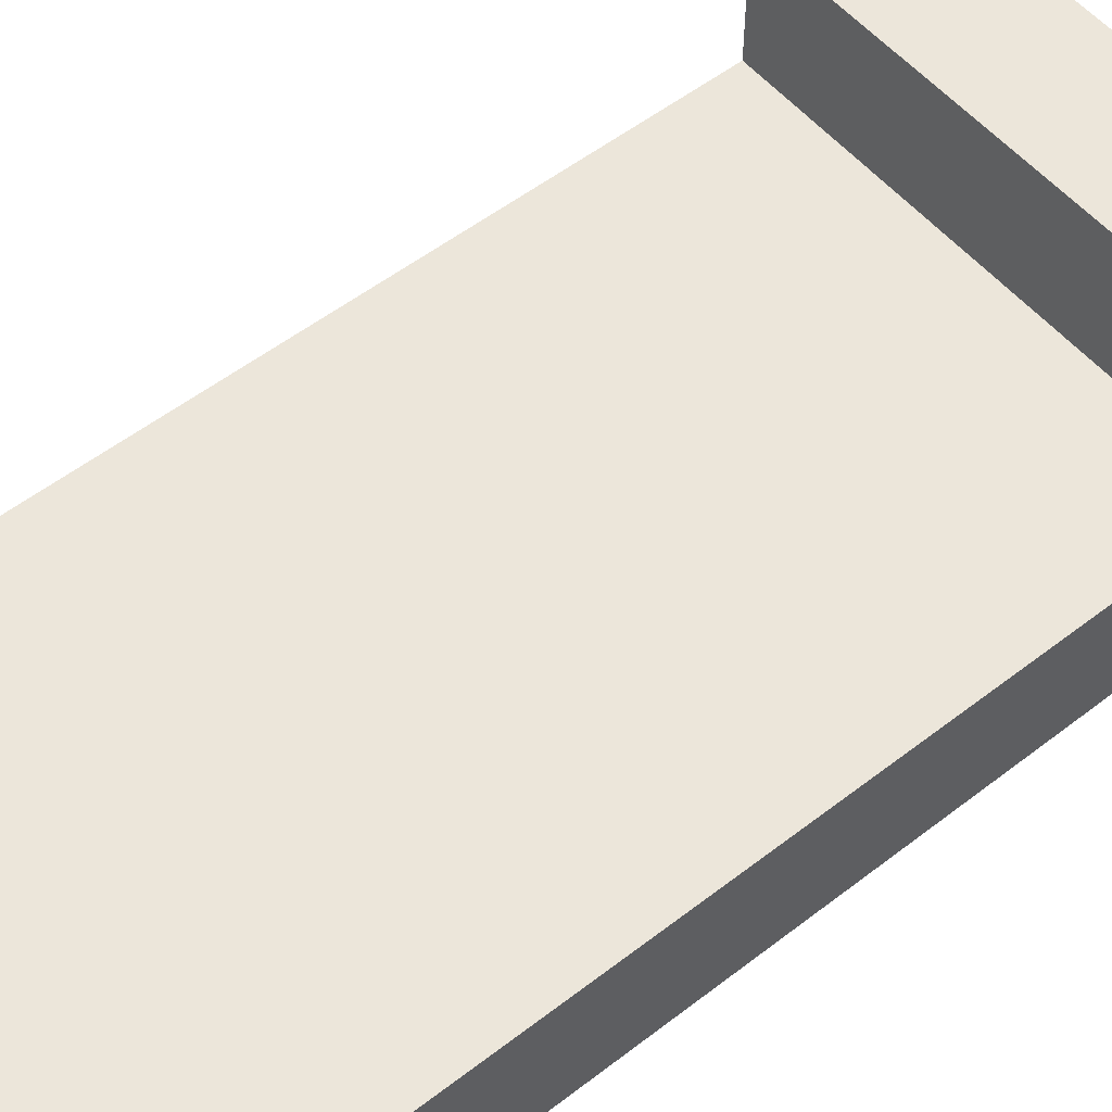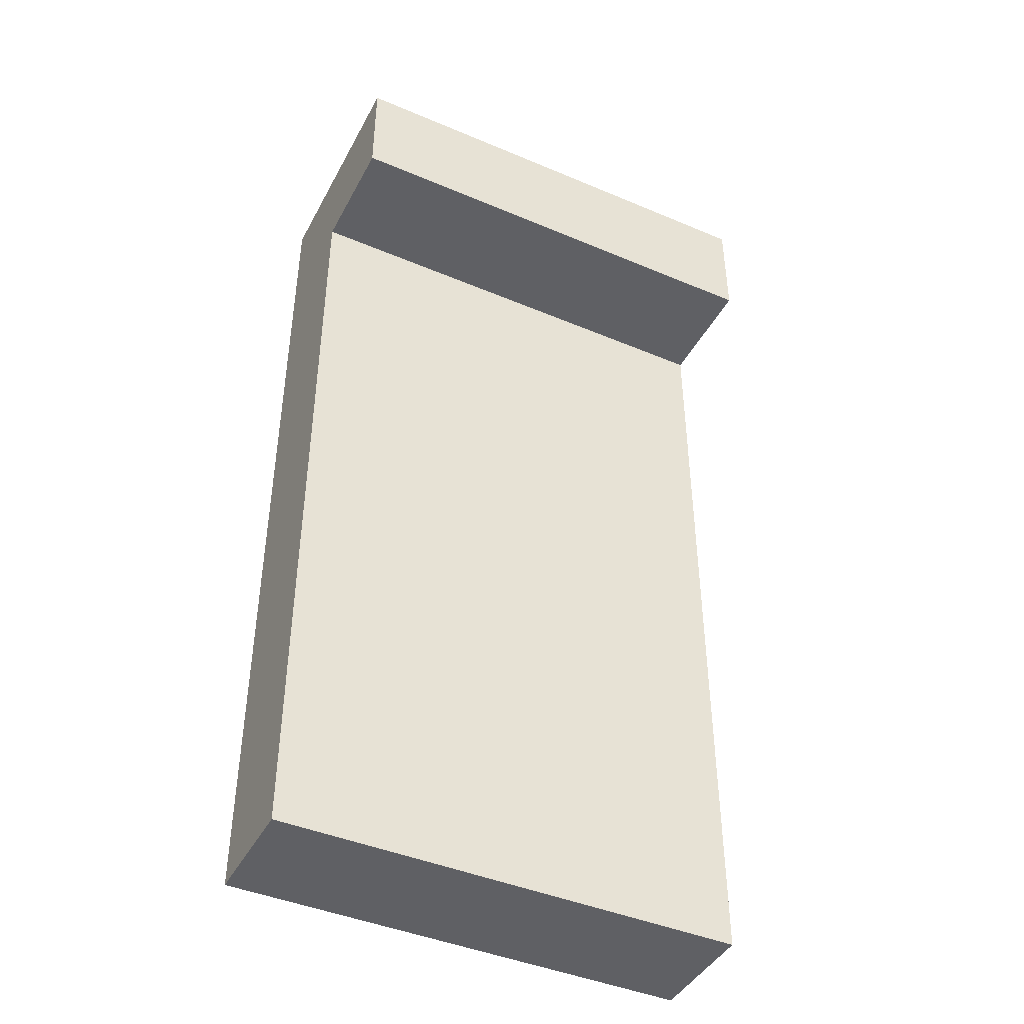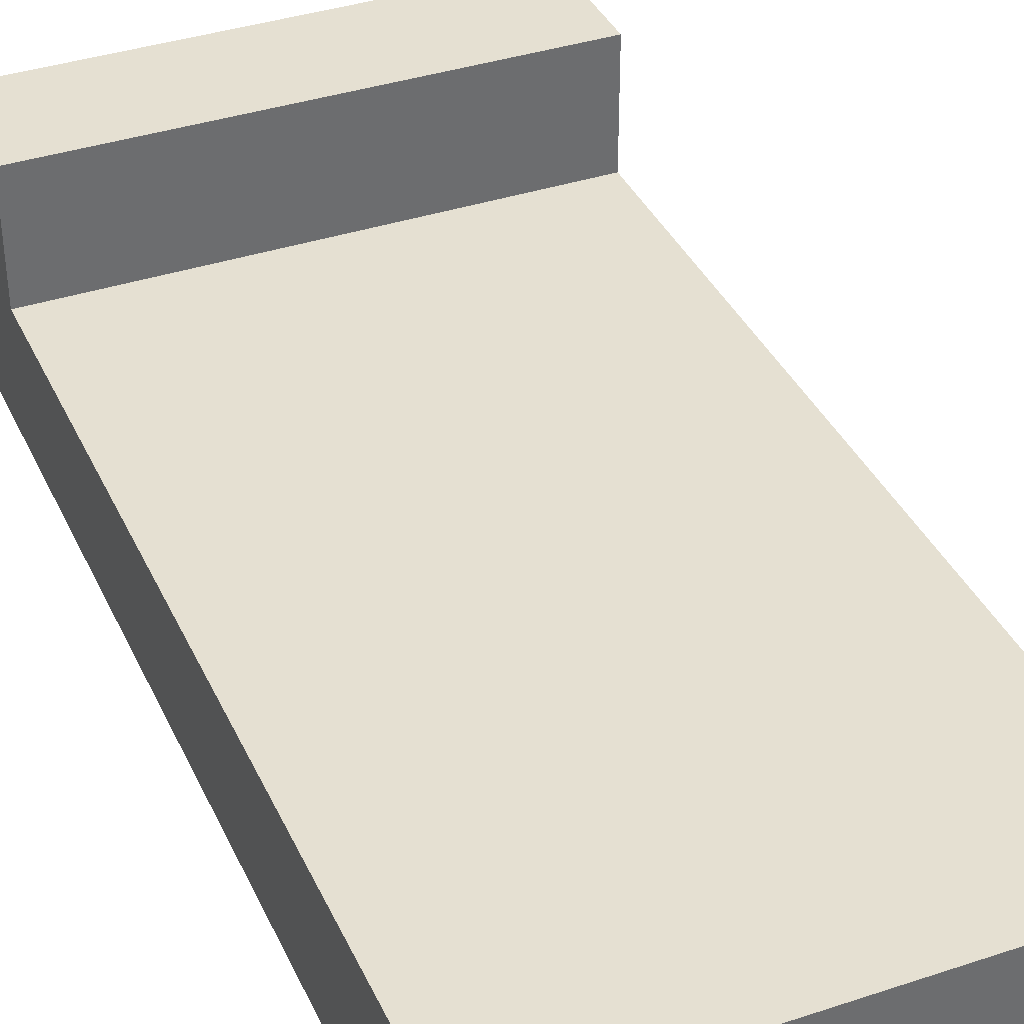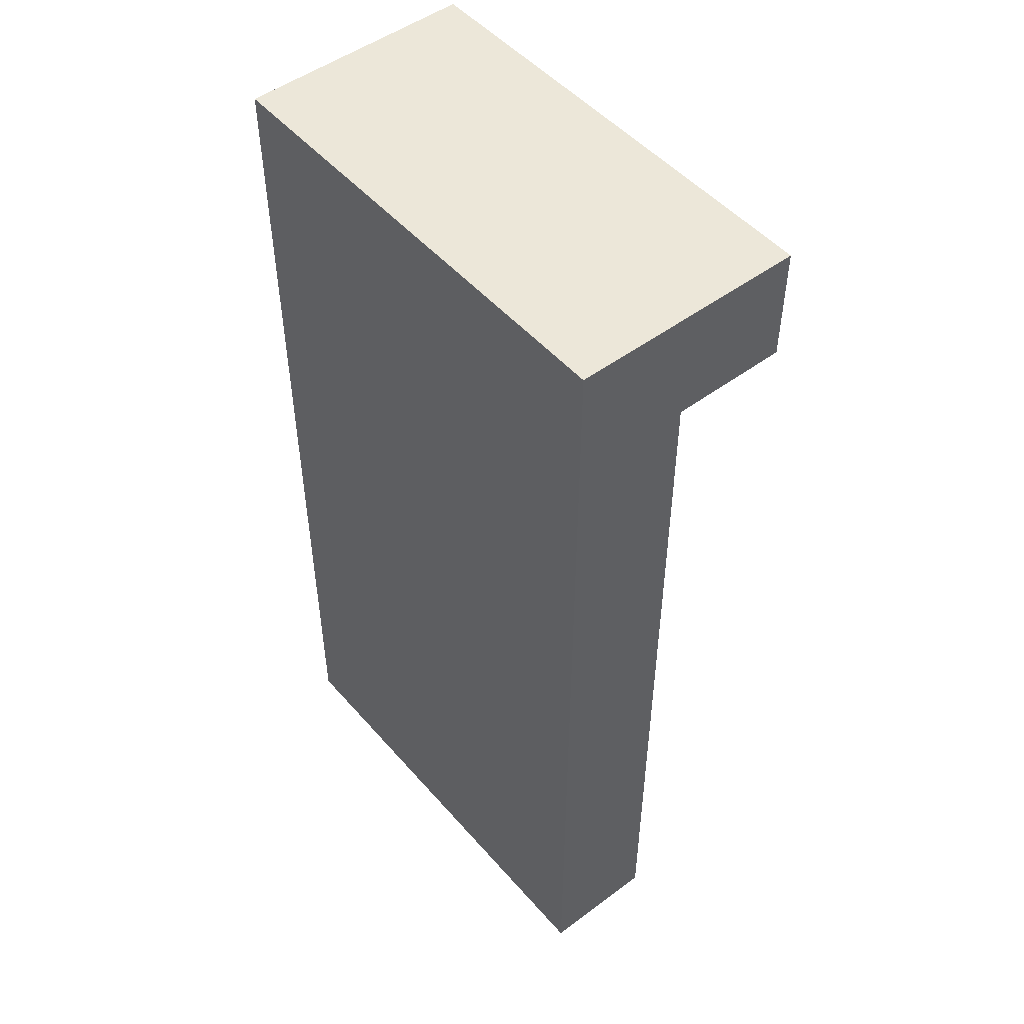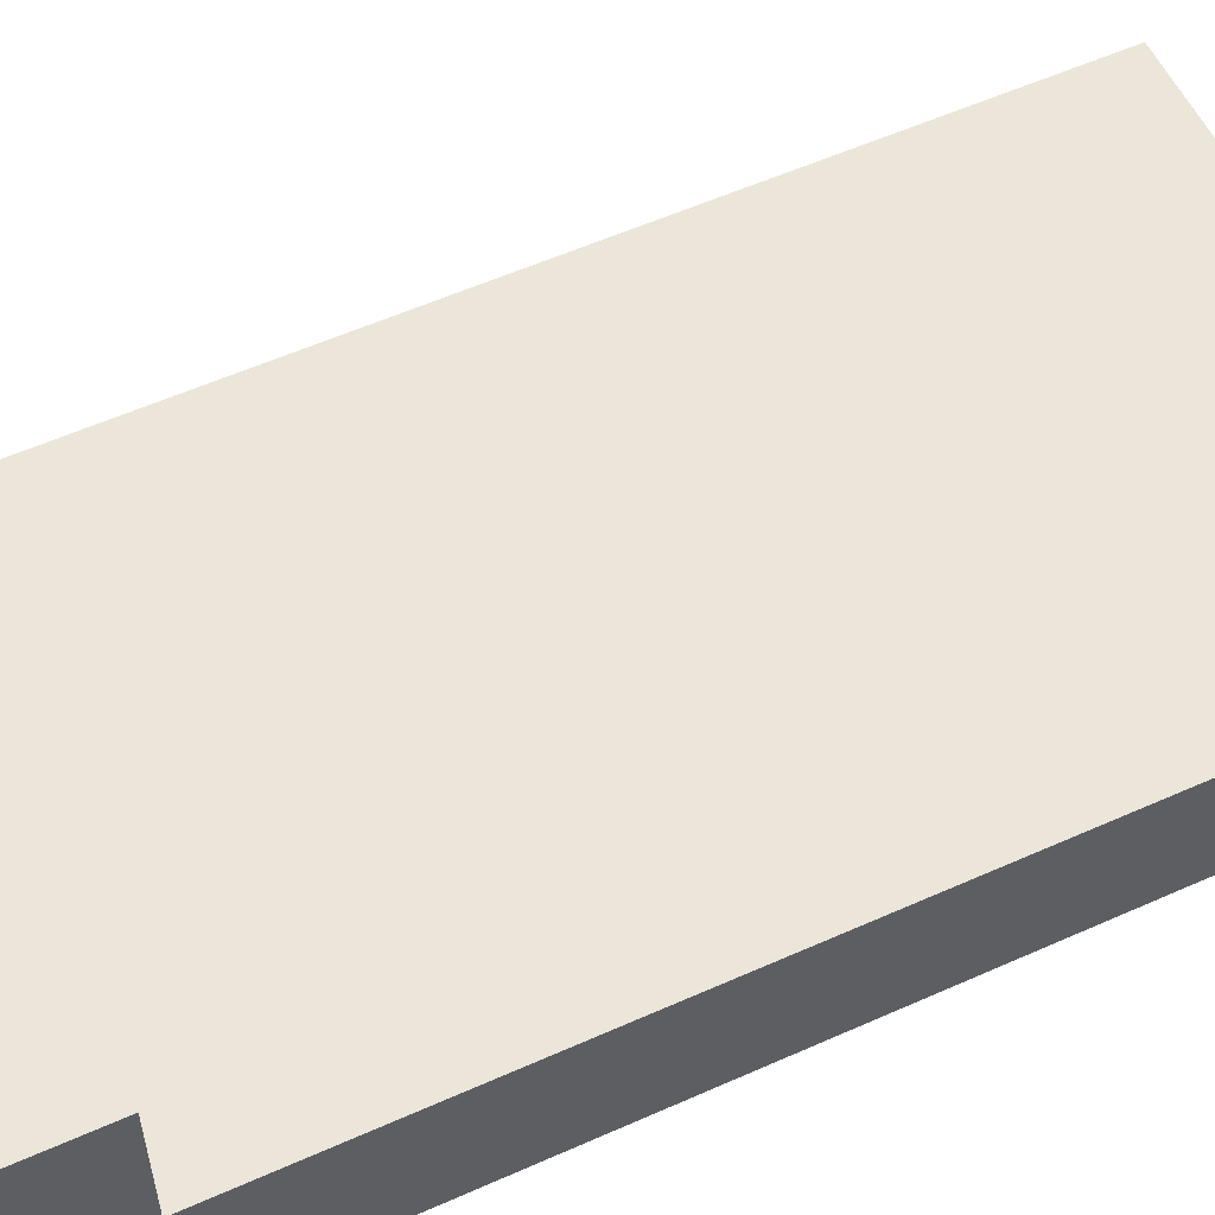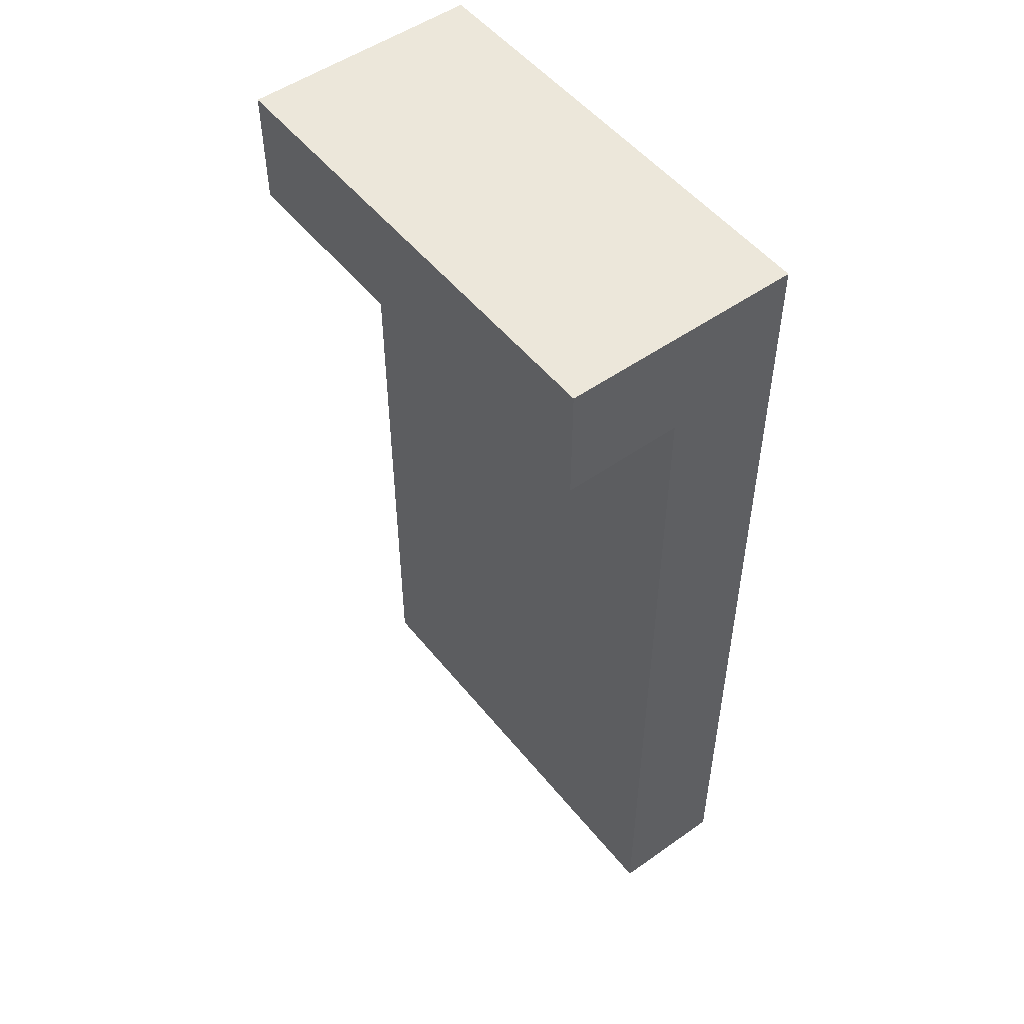
<metadata>
{"format":"obj","ext":"obj","renderer":"f3d","projection":"perspective","resolution":1024,"background":"white","views":[{"elev":54.4,"azim":-129.3,"up":"+Y"},{"elev":-43.5,"azim":153.5,"up":"+Z"},{"elev":37.8,"azim":157.1,"up":"+Y"},{"elev":49.9,"azim":50.7,"up":"+Z"},{"elev":56.3,"azim":64.9,"up":"+Y"},{"elev":51.4,"azim":-127.5,"up":"+Z"}]}
</metadata>
<code>
o
v 7 2 -2.7
v 7 2 -3.5
v 7 2.1 -2.8
v 7 2.1 -3.5
v 7 2.2 -2.7
v 7 2.2 -2.8
v 7.4 2 -2.7
v 7.4 2 -3.5
v 7.4 2.1 -2.8
v 7.4 2.1 -3.5
v 7.4 2.2 -2.7
v 7.4 2.2 -2.8
v 7 2 -2.7
v 7 2.2 -2.7
v 7.4 2 -2.7
v 7.4 2.2 -2.7
v 7 2.1 -2.8
v 7 2.2 -2.8
v 7.4 2.1 -2.8
v 7.4 2.2 -2.8
v 7 2 -3.5
v 7 2.1 -3.5
v 7.4 2 -3.5
v 7.4 2.1 -3.5
v 7 2 -2.7
v 7.4 2 -2.7
v 7 2 -3.5
v 7.4 2 -3.5
v 7 2.1 -2.8
v 7.4 2.1 -2.8
v 7 2.1 -3.5
v 7.4 2.1 -3.5
v 7 2.2 -2.7
v 7.4 2.2 -2.7
v 7 2.2 -2.8
v 7.4 2.2 -2.8
f 3 2 1
f 4 2 3
f 5 3 1
f 6 3 5
f 7 8 9
f 9 8 10
f 7 9 11
f 11 9 12
f 15 14 13
f 16 14 15
f 17 18 19
f 19 18 20
f 21 22 23
f 23 22 24
f 27 26 25
f 28 26 27
f 29 30 31
f 31 30 32
f 33 34 35
f 35 34 36

</code>
